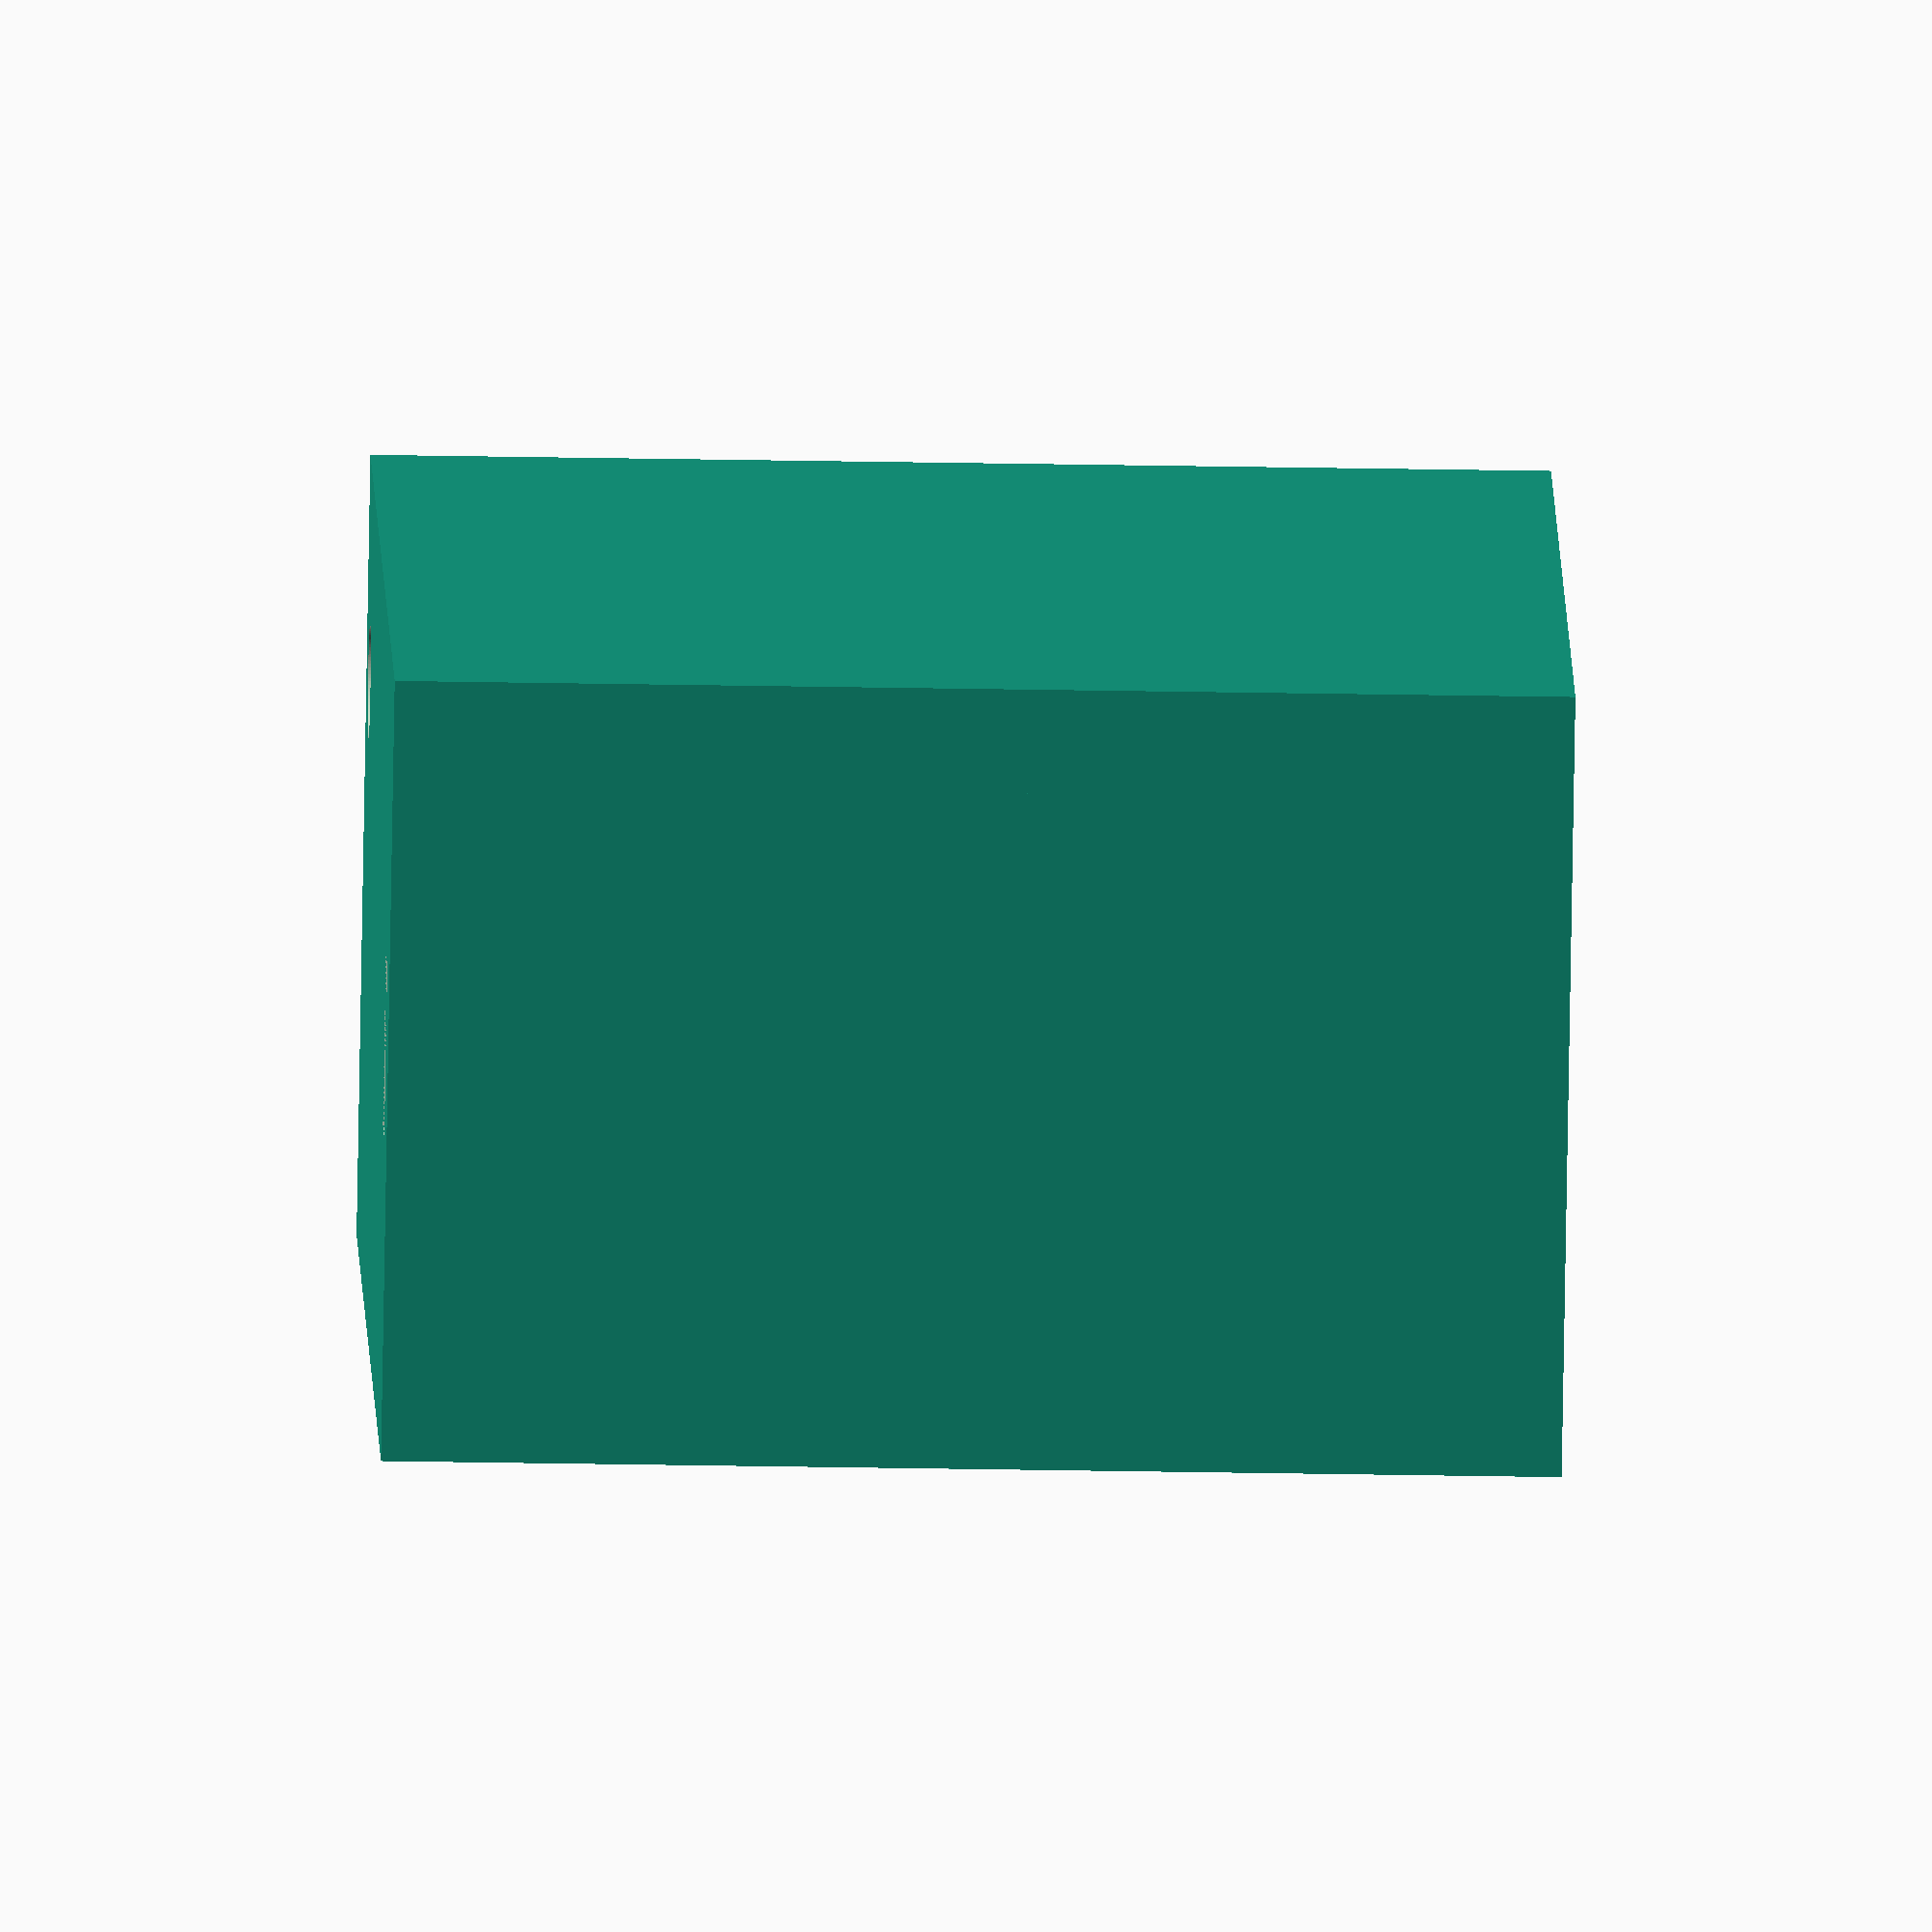
<openscad>
{ // Part dimension
  connector_width = 2.5;
  connector_heigth = 5;
  connector_thickness = 1;
  front_pin_hole_diameter = 1.6;
  
  size_x = 9.25;
  size1_y = 10.5 + 0.25;  // 0.25 is an adjustment for retraction.
  size2_y = size1_y + connector_heigth;
  size1_z = 7.75;
  size2_z = connector_heigth;
  size3_z = 4;  // pin height

  thickness = 1;

  $fn = 100;
}

module base() {
  max_y = size2_y+2*thickness;
  max_x = size_x+2*thickness;
  difference() {
    cube([max_x, max_y, size3_z + size2_z]);
    // vertical groove for the back connector
    translate([max_x/2 - connector_width/2,
               max_y - thickness - connector_thickness - 0.5]) {
      cube([connector_width, connector_thickness, size3_z + size2_z]);
    }
  }
}

module top() {
  difference() {
    cube([size_x+2*thickness, size2_y+2*thickness, size1_z]);
    translate([thickness, thickness + connector_heigth, 0]) {
      cube([size_x, size1_y, size1_z]);
    }
  }
}

module main_volume() {
  base();
  translate([0, 0, size3_z + size2_z]) {
    top();
  }
}

module front_pin_hole() {
  // Insert a rod that starts at the middle of the top module and
  // deviates right in such a what that at the bottom it exits at
  // 1/10th of an inch. We help get the right angle during print by
  // adding 0.2
  opposite = 2.54 + 0.2;
  adjacent = size1_z + size2_z + size3_z;
  echo(adjacent);
  angle = atan(opposite / adjacent);
  translate([opposite, 0, -0.2]) {
    rotate([0, -angle, 0]) {
      cylinder(d=front_pin_hole_diameter, h=adjacent+1);
    }
  }
}

difference() {
  main_volume();
  front_pin_hole_x = (size_x+2*thickness)/2;
  front_pin_hole_y = thickness + connector_width/3;
  translate([front_pin_hole_x, front_pin_hole_y, 0]) {
    front_pin_hole();	     
  }
  translate([front_pin_hole_x/2, 1, 1]) {
    rotate([90, 0, 0]) {
      linear_extrude(height=3, convexity=5) {
        text("G", size=5, halign="center", font="Impact");
      }
    }
  }
}

</openscad>
<views>
elev=31.4 azim=228.2 roll=268.5 proj=o view=solid
</views>
